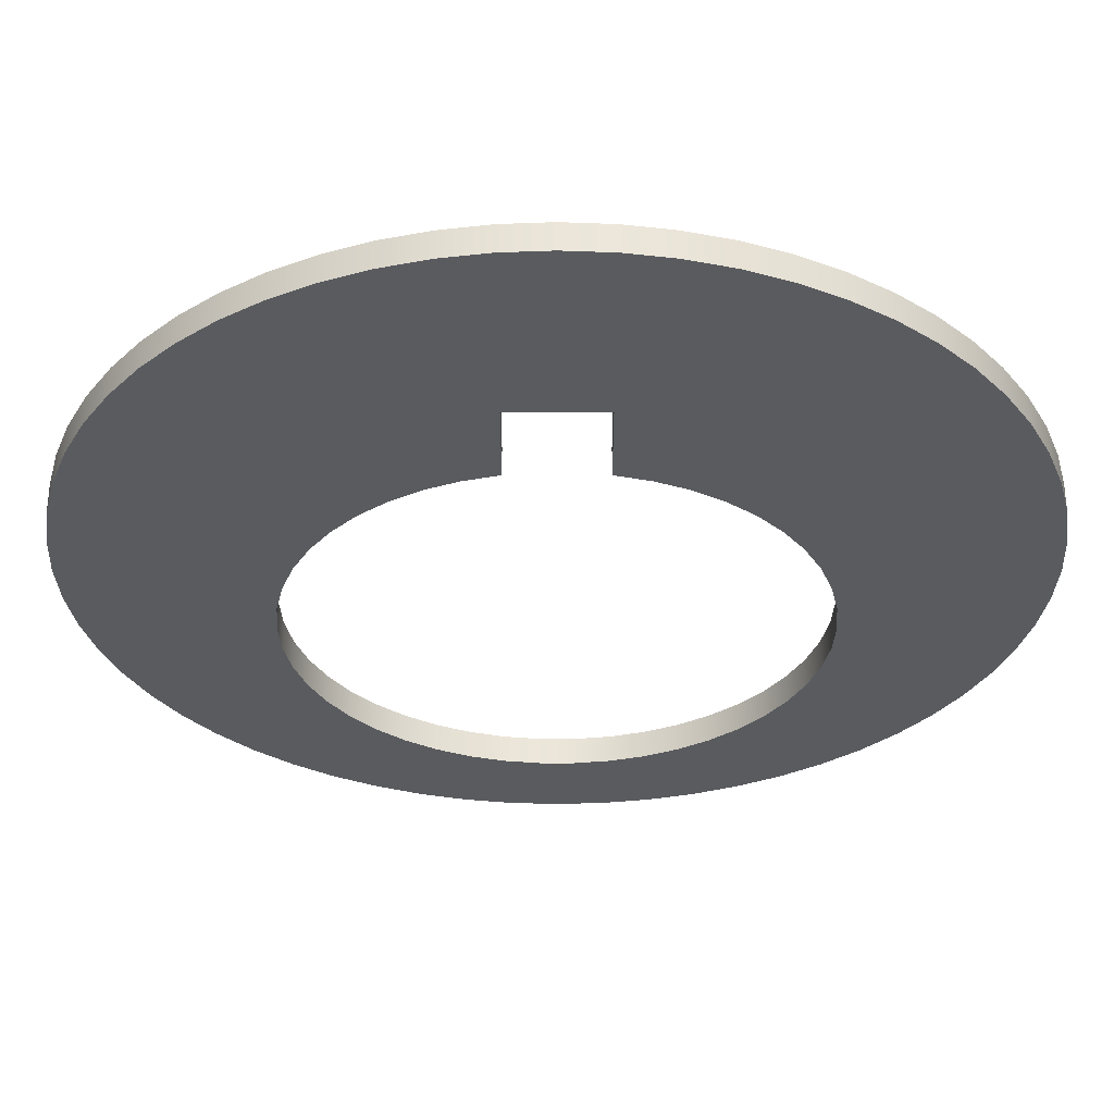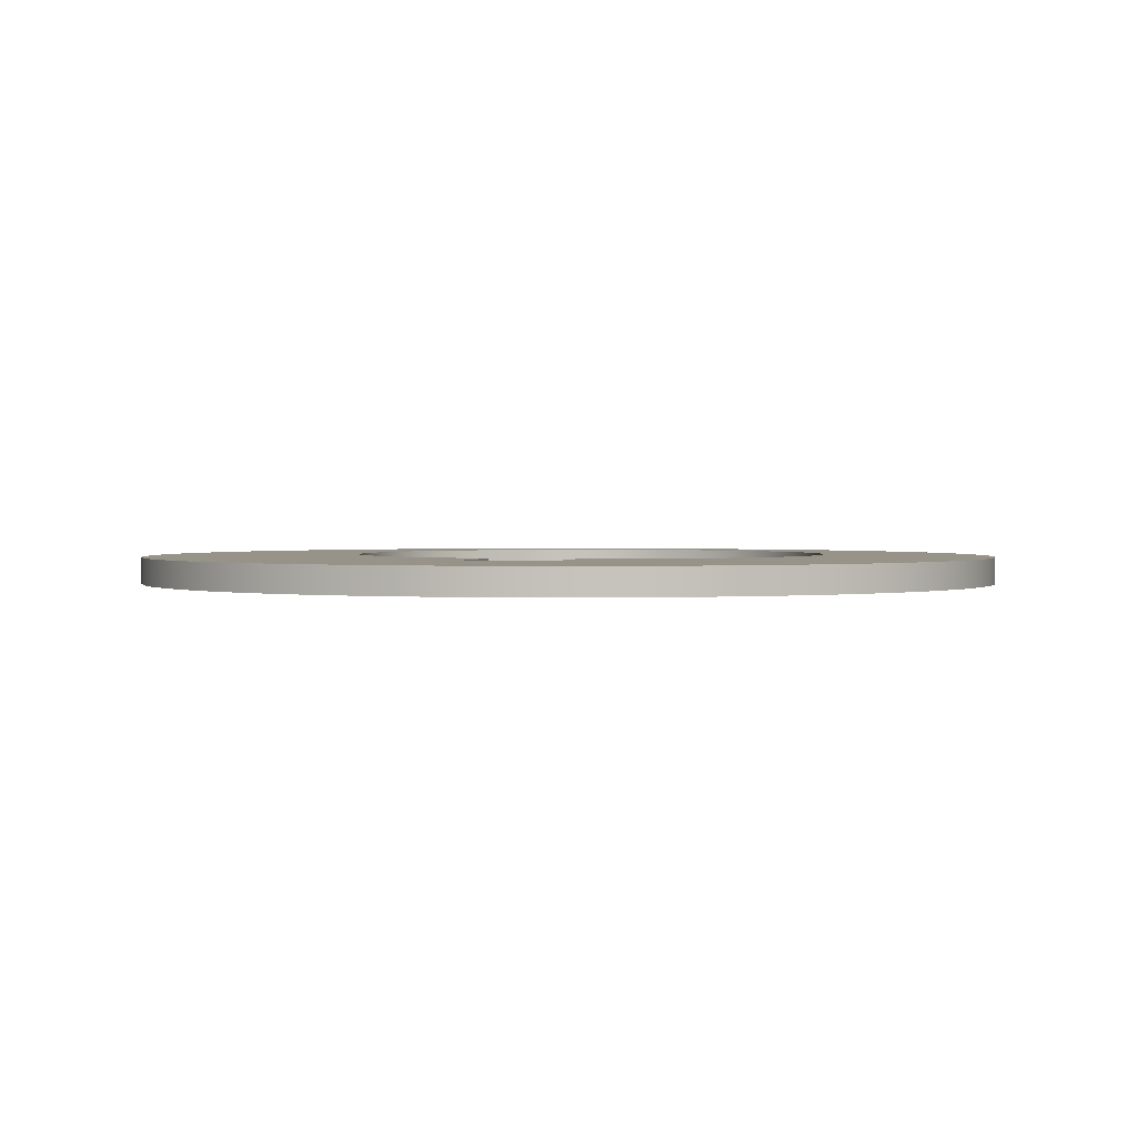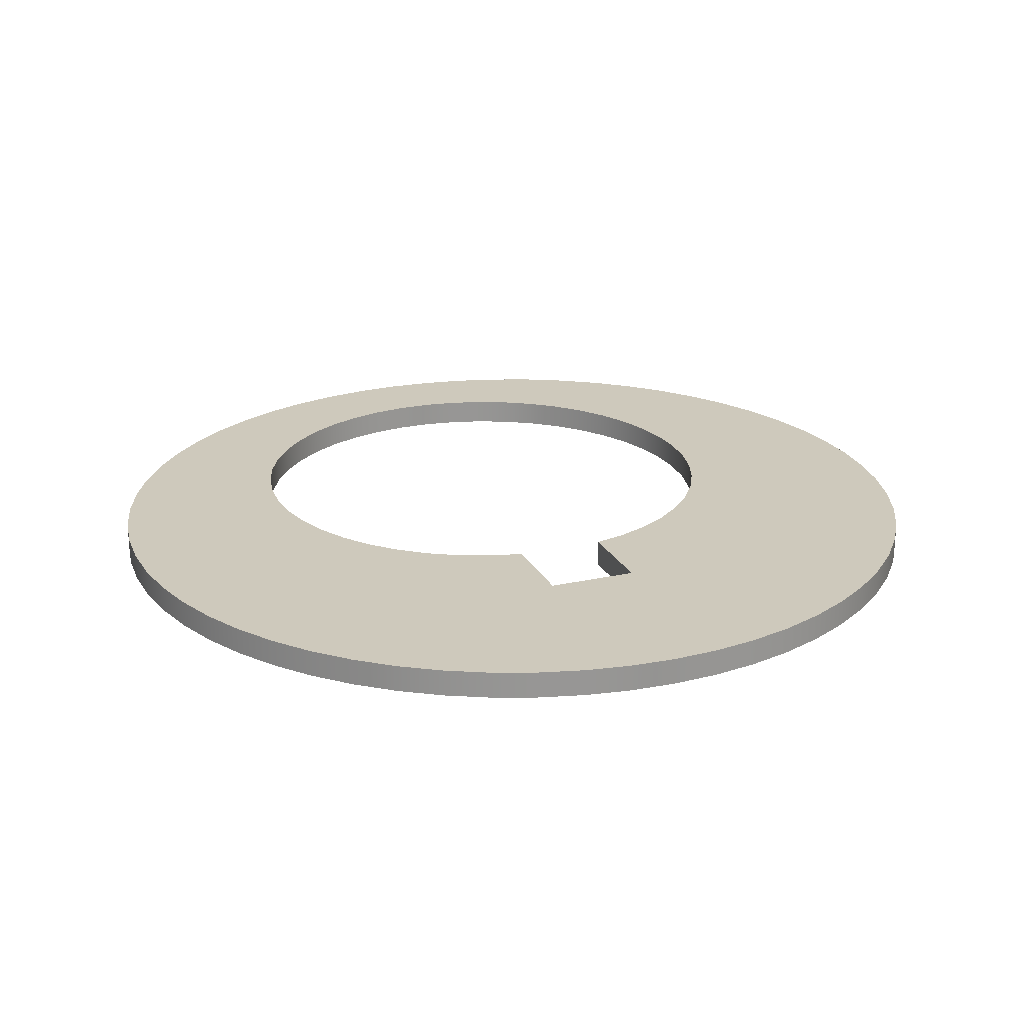
<metadata>
{"format":"obj","ext":"obj","renderer":"f3d","projection":"perspective","resolution":1024,"background":"white","views":[{"elev":57.4,"azim":-0.0,"up":"+Z"},{"elev":1.5,"azim":14.0,"up":"+Y"},{"elev":22.4,"azim":-21.2,"up":"+Y"}]}
</metadata>
<code>
v -0.1691 0 0.9193
v -0.2936 0 0.8874
v -0.4126 0 0.8387
v -0.5238 0 0.7742
v -0.6251 0 0.695
v -0.7145 0 0.6026
v -0.7905 0 0.4988
v -0.8515 0 0.3857
v -0.8963 0 0.2652
v -0.9242 0 0.1397
v -0.9346 0 0.0115
v -0.9274 0 -0.1169
v -0.9026 0 -0.243
v -0.8607 0 -0.3646
v -0.8025 0 -0.4792
v -0.7292 0 -0.5848
v -0.642 0 -0.6794
v -0.5427 0 -0.761
v -0.4331 0 -0.8283
v -0.3154 0 -0.8799
v -0.1916 0 -0.9149
v -0.06429 0 -0.9325
v 0.06429 0 -0.9325
v 0.1916 0 -0.9149
v 0.3154 0 -0.8799
v 0.4331 0 -0.8283
v 0.5427 0 -0.761
v 0.642 0 -0.6794
v 0.7292 0 -0.5848
v 0.8025 0 -0.4792
v 0.8607 0 -0.3646
v 0.9026 0 -0.243
v 0.9274 0 -0.1169
v 0.9346 0 0.0115
v 0.9242 0 0.1397
v 0.8963 0 0.2652
v 0.8515 0 0.3857
v 0.7905 0 0.4988
v 0.7145 0 0.6026
v 0.6251 0 0.695
v 0.5238 0 0.7742
v 0.4126 0 0.8387
v 0.2936 0 0.8874
v 0.1691 0 0.9193
v 0.1691 0.1 0.9193
v 0.2936 0.1 0.8874
v 0.4126 0.1 0.8387
v 0.5238 0.1 0.7742
v 0.6251 0.1 0.695
v 0.7145 0.1 0.6026
v 0.7905 0.1 0.4988
v 0.8515 0.1 0.3857
v 0.8963 0.1 0.2652
v 0.9242 0.1 0.1397
v 0.9346 0.1 0.0115
v 0.9274 0.1 -0.1169
v 0.9026 0.1 -0.243
v 0.8607 0.1 -0.3646
v 0.8025 0.1 -0.4792
v 0.7292 0.1 -0.5848
v 0.642 0.1 -0.6794
v 0.5427 0.1 -0.761
v 0.4331 0.1 -0.8283
v 0.3154 0.1 -0.8799
v 0.1916 0.1 -0.9149
v 0.06429 0.1 -0.9325
v -0.06429 0.1 -0.9325
v -0.1916 0.1 -0.9149
v -0.3154 0.1 -0.8799
v -0.4331 0.1 -0.8283
v -0.5427 0.1 -0.761
v -0.642 0.1 -0.6794
v -0.7292 0.1 -0.5848
v -0.8025 0.1 -0.4792
v -0.8607 0.1 -0.3646
v -0.9026 0.1 -0.243
v -0.9274 0.1 -0.1169
v -0.9346 0.1 0.0115
v -0.9242 0.1 0.1397
v -0.8963 0.1 0.2652
v -0.8515 0.1 0.3857
v -0.7905 0.1 0.4988
v -0.7145 0.1 0.6026
v -0.6251 0.1 0.695
v -0.5238 0.1 0.7742
v -0.4126 0.1 0.8387
v -0.2936 0.1 0.8874
v -0.1691 0.1 0.9193
v -0.1691 0 1.252
v -0.1691 0 0.9193
v -0.1691 0.1 0.9193
v -0.1691 0.1 1.252
v 0.1691 0 1.252
v -0.1691 0 1.252
v -0.1691 0.1 1.252
v 0.1691 0.1 1.252
v 0.1691 0 0.9193
v 0.1691 0 1.252
v 0.1691 0.1 1.252
v 0.1691 0.1 0.9193
v -1.629 0.1 0.3772
v -1.62 0.1 0.2069
v -1.594 0.1 0.03842
v -1.55 0.1 -0.1263
v -1.489 0.1 -0.2856
v -1.411 0.1 -0.4375
v -1.318 0.1 -0.5806
v -1.211 0.1 -0.7131
v -1.09 0.1 -0.8337
v -0.9577 0.1 -0.941
v -0.8147 0.1 -1.034
v -0.6627 0.1 -1.111
v -0.5035 0.1 -1.172
v -0.3388 0.1 -1.217
v -0.1703 0.1 -1.243
v 5.814e-17 0.1 -1.252
v 0.1703 0.1 -1.243
v 0.3388 0.1 -1.217
v 0.5035 0.1 -1.172
v 0.6627 0.1 -1.111
v 0.8147 0.1 -1.034
v 0.9577 0.1 -0.941
v 1.09 0.1 -0.8337
v 1.211 0.1 -0.7131
v 1.318 0.1 -0.5806
v 1.411 0.1 -0.4375
v 1.489 0.1 -0.2856
v 1.55 0.1 -0.1263
v 1.594 0.1 0.03842
v 1.62 0.1 0.2069
v 1.629 0.1 0.3772
v 1.62 0.1 0.5475
v 1.594 0.1 0.716
v 1.55 0.1 0.8807
v 1.489 0.1 1.04
v 1.411 0.1 1.192
v 1.318 0.1 1.335
v 1.211 0.1 1.467
v 1.09 0.1 1.588
v 0.9577 0.1 1.695
v 0.8147 0.1 1.788
v 0.6627 0.1 1.866
v 0.5035 0.1 1.927
v 0.3388 0.1 1.971
v 0.1703 0.1 1.998
v 5.814e-17 0.1 2.007
v -0.1703 0.1 1.998
v -0.3388 0.1 1.971
v -0.5035 0.1 1.927
v -0.6627 0.1 1.866
v -0.8147 0.1 1.788
v -0.9577 0.1 1.695
v -1.09 0.1 1.588
v -1.211 0.1 1.467
v -1.318 0.1 1.335
v -1.411 0.1 1.192
v -1.489 0.1 1.04
v -1.55 0.1 0.8807
v -1.594 0.1 0.716
v -1.62 0.1 0.5475
v -1.629 0 0.3772
v -1.62 0 0.5475
v -1.594 0 0.716
v -1.55 0 0.8807
v -1.489 0 1.04
v -1.411 0 1.192
v -1.318 0 1.335
v -1.211 0 1.467
v -1.09 0 1.588
v -0.9577 0 1.695
v -0.8147 0 1.788
v -0.6627 0 1.866
v -0.5035 0 1.927
v -0.3388 0 1.971
v -0.1703 0 1.998
v 5.814e-17 0 2.007
v 0.1703 0 1.998
v 0.3388 0 1.971
v 0.5035 0 1.927
v 0.6627 0 1.866
v 0.8147 0 1.788
v 0.9577 0 1.695
v 1.09 0 1.588
v 1.211 0 1.467
v 1.318 0 1.335
v 1.411 0 1.192
v 1.489 0 1.04
v 1.55 0 0.8807
v 1.594 0 0.716
v 1.62 0 0.5475
v 1.629 0 0.3772
v 1.62 0 0.2069
v 1.594 0 0.03842
v 1.55 0 -0.1263
v 1.489 0 -0.2856
v 1.411 0 -0.4375
v 1.318 0 -0.5806
v 1.211 0 -0.7131
v 1.09 0 -0.8337
v 0.9577 0 -0.941
v 0.8147 0 -1.034
v 0.6627 0 -1.111
v 0.5035 0 -1.172
v 0.3388 0 -1.217
v 0.1703 0 -1.243
v 5.814e-17 0 -1.252
v -0.1703 0 -1.243
v -0.3388 0 -1.217
v -0.5035 0 -1.172
v -0.6627 0 -1.111
v -0.8147 0 -1.034
v -0.9577 0 -0.941
v -1.09 0 -0.8337
v -1.211 0 -0.7131
v -1.318 0 -0.5806
v -1.411 0 -0.4375
v -1.489 0 -0.2856
v -1.55 0 -0.1263
v -1.594 0 0.03842
v -1.62 0 0.2069
v -1.629 0 0.3772
v -1.629 0.1 0.3772
v 0.1691 0.1 0.9193
v 0.1691 0.1 1.252
v -0.1691 0.1 1.252
v -0.1691 0.1 0.9193
v -0.2936 0.1 0.8874
v -0.4126 0.1 0.8387
v -0.5238 0.1 0.7742
v -0.6251 0.1 0.695
v -0.7145 0.1 0.6026
v -0.7905 0.1 0.4988
v -0.8515 0.1 0.3857
v -0.8963 0.1 0.2652
v -0.9242 0.1 0.1397
v -0.9346 0.1 0.0115
v -0.9274 0.1 -0.1169
v -0.9026 0.1 -0.243
v -0.8607 0.1 -0.3646
v -0.8025 0.1 -0.4792
v -0.7292 0.1 -0.5848
v -0.642 0.1 -0.6794
v -0.5427 0.1 -0.761
v -0.4331 0.1 -0.8283
v -0.3154 0.1 -0.8799
v -0.1916 0.1 -0.9149
v -0.06429 0.1 -0.9325
v 0.06429 0.1 -0.9325
v 0.1916 0.1 -0.9149
v 0.3154 0.1 -0.8799
v 0.4331 0.1 -0.8283
v 0.5427 0.1 -0.761
v 0.642 0.1 -0.6794
v 0.7292 0.1 -0.5848
v 0.8025 0.1 -0.4792
v 0.8607 0.1 -0.3646
v 0.9026 0.1 -0.243
v 0.9274 0.1 -0.1169
v 0.9346 0.1 0.0115
v 0.9242 0.1 0.1397
v 0.8963 0.1 0.2652
v 0.8515 0.1 0.3857
v 0.7905 0.1 0.4988
v 0.7145 0.1 0.6026
v 0.6251 0.1 0.695
v 0.5238 0.1 0.7742
v 0.4126 0.1 0.8387
v 0.2936 0.1 0.8874
v -1.629 0.1 0.3772
v -1.62 0.1 0.5475
v -1.594 0.1 0.716
v -1.55 0.1 0.8807
v -1.489 0.1 1.04
v -1.411 0.1 1.192
v -1.318 0.1 1.335
v -1.211 0.1 1.467
v -1.09 0.1 1.588
v -0.9577 0.1 1.695
v -0.8147 0.1 1.788
v -0.6627 0.1 1.866
v -0.5035 0.1 1.927
v -0.3388 0.1 1.971
v -0.1703 0.1 1.998
v 5.814e-17 0.1 2.007
v 0.1703 0.1 1.998
v 0.3388 0.1 1.971
v 0.5035 0.1 1.927
v 0.6627 0.1 1.866
v 0.8147 0.1 1.788
v 0.9577 0.1 1.695
v 1.09 0.1 1.588
v 1.211 0.1 1.467
v 1.318 0.1 1.335
v 1.411 0.1 1.192
v 1.489 0.1 1.04
v 1.55 0.1 0.8807
v 1.594 0.1 0.716
v 1.62 0.1 0.5475
v 1.629 0.1 0.3772
v 1.62 0.1 0.2069
v 1.594 0.1 0.03842
v 1.55 0.1 -0.1263
v 1.489 0.1 -0.2856
v 1.411 0.1 -0.4375
v 1.318 0.1 -0.5806
v 1.211 0.1 -0.7131
v 1.09 0.1 -0.8337
v 0.9577 0.1 -0.941
v 0.8147 0.1 -1.034
v 0.6627 0.1 -1.111
v 0.5035 0.1 -1.172
v 0.3388 0.1 -1.217
v 0.1703 0.1 -1.243
v 5.814e-17 0.1 -1.252
v -0.1703 0.1 -1.243
v -0.3388 0.1 -1.217
v -0.5035 0.1 -1.172
v -0.6627 0.1 -1.111
v -0.8147 0.1 -1.034
v -0.9577 0.1 -0.941
v -1.09 0.1 -0.8337
v -1.211 0.1 -0.7131
v -1.318 0.1 -0.5806
v -1.411 0.1 -0.4375
v -1.489 0.1 -0.2856
v -1.55 0.1 -0.1263
v -1.594 0.1 0.03842
v -1.62 0.1 0.2069
v 0.1691 0 1.252
v 0.1691 0 0.9193
v 0.2936 0 0.8874
v 0.4126 0 0.8387
v 0.5238 0 0.7742
v 0.6251 0 0.695
v 0.7145 0 0.6026
v 0.7905 0 0.4988
v 0.8515 0 0.3857
v 0.8963 0 0.2652
v 0.9242 0 0.1397
v 0.9346 0 0.0115
v 0.9274 0 -0.1169
v 0.9026 0 -0.243
v 0.8607 0 -0.3646
v 0.8025 0 -0.4792
v 0.7292 0 -0.5848
v 0.642 0 -0.6794
v 0.5427 0 -0.761
v 0.4331 0 -0.8283
v 0.3154 0 -0.8799
v 0.1916 0 -0.9149
v 0.06429 0 -0.9325
v -0.06429 0 -0.9325
v -0.1916 0 -0.9149
v -0.3154 0 -0.8799
v -0.4331 0 -0.8283
v -0.5427 0 -0.761
v -0.642 0 -0.6794
v -0.7292 0 -0.5848
v -0.8025 0 -0.4792
v -0.8607 0 -0.3646
v -0.9026 0 -0.243
v -0.9274 0 -0.1169
v -0.9346 0 0.0115
v -0.9242 0 0.1397
v -0.8963 0 0.2652
v -0.8515 0 0.3857
v -0.7905 0 0.4988
v -0.7145 0 0.6026
v -0.6251 0 0.695
v -0.5238 0 0.7742
v -0.4126 0 0.8387
v -0.2936 0 0.8874
v -0.1691 0 0.9193
v -0.1691 0 1.252
v -1.629 0 0.3772
v -1.62 0 0.2069
v -1.594 0 0.03842
v -1.55 0 -0.1263
v -1.489 0 -0.2856
v -1.411 0 -0.4375
v -1.318 0 -0.5806
v -1.211 0 -0.7131
v -1.09 0 -0.8337
v -0.9577 0 -0.941
v -0.8147 0 -1.034
v -0.6627 0 -1.111
v -0.5035 0 -1.172
v -0.3388 0 -1.217
v -0.1703 0 -1.243
v 5.814e-17 0 -1.252
v 0.1703 0 -1.243
v 0.3388 0 -1.217
v 0.5035 0 -1.172
v 0.6627 0 -1.111
v 0.8147 0 -1.034
v 0.9577 0 -0.941
v 1.09 0 -0.8337
v 1.211 0 -0.7131
v 1.318 0 -0.5806
v 1.411 0 -0.4375
v 1.489 0 -0.2856
v 1.55 0 -0.1263
v 1.594 0 0.03842
v 1.62 0 0.2069
v 1.629 0 0.3772
v 1.62 0 0.5475
v 1.594 0 0.716
v 1.55 0 0.8807
v 1.489 0 1.04
v 1.411 0 1.192
v 1.318 0 1.335
v 1.211 0 1.467
v 1.09 0 1.588
v 0.9577 0 1.695
v 0.8147 0 1.788
v 0.6627 0 1.866
v 0.5035 0 1.927
v 0.3388 0 1.971
v 0.1703 0 1.998
v 5.814e-17 0 2.007
v -0.1703 0 1.998
v -0.3388 0 1.971
v -0.5035 0 1.927
v -0.6627 0 1.866
v -0.8147 0 1.788
v -0.9577 0 1.695
v -1.09 0 1.588
v -1.211 0 1.467
v -1.318 0 1.335
v -1.411 0 1.192
v -1.489 0 1.04
v -1.55 0 0.8807
v -1.594 0 0.716
v -1.62 0 0.5475
g 7c56b990-e38d-11ea-972e-54bf646e7e1f
f 88 1 87
f 87 1 2
f 87 2 86
f 86 2 3
f 86 3 85
f 85 3 4
f 85 4 84
f 84 4 5
f 84 5 83
f 83 5 6
f 83 6 82
f 82 6 7
f 82 7 81
f 81 7 8
f 81 8 80
f 80 8 9
f 80 9 79
f 79 9 10
f 79 10 78
f 78 10 11
f 78 11 77
f 77 11 12
f 77 12 76
f 76 12 13
f 76 13 75
f 75 13 14
f 75 14 74
f 74 14 15
f 74 15 73
f 73 15 16
f 73 16 72
f 72 16 17
f 72 17 71
f 71 17 18
f 71 18 70
f 70 18 19
f 70 19 69
f 69 19 20
f 69 20 68
f 68 20 21
f 68 21 67
f 67 21 22
f 67 22 66
f 66 22 23
f 66 23 65
f 65 23 24
f 65 24 64
f 64 24 25
f 64 25 63
f 63 25 26
f 63 26 62
f 62 26 27
f 62 27 61
f 61 27 28
f 61 28 60
f 60 28 29
f 60 29 59
f 59 29 30
f 59 30 58
f 58 30 31
f 58 31 57
f 57 31 32
f 57 32 56
f 56 32 33
f 56 33 55
f 55 33 34
f 55 34 54
f 54 34 35
f 54 35 53
f 53 35 36
f 53 36 52
f 52 36 37
f 52 37 51
f 51 37 38
f 51 38 50
f 50 38 39
f 50 39 49
f 49 39 40
f 49 40 48
f 48 40 41
f 48 41 47
f 47 41 42
f 47 42 46
f 46 42 43
f 46 43 45
f 45 43 44
g 7c572d1c-e38d-11ea-b143-54bf646e7e1f
f 89 90 92
f 92 90 91
g 7c57a3e4-e38d-11ea-8f61-54bf646e7e1f
f 93 94 96
f 96 94 95
g 7c5818e4-e38d-11ea-91a4-54bf646e7e1f
f 97 98 100
f 100 98 99
g 7c588c82-e38d-11ea-ae5d-54bf646e7e1f
f 102 220 101
f 101 220 221
f 222 161 160
f 160 161 162
f 160 162 159
f 159 162 163
f 159 163 158
f 158 163 164
f 158 164 157
f 157 164 165
f 157 165 156
f 156 165 166
f 156 166 155
f 155 166 167
f 155 167 154
f 154 167 168
f 154 168 153
f 153 168 169
f 153 169 152
f 152 169 170
f 152 170 151
f 151 170 171
f 151 171 150
f 150 171 172
f 150 172 149
f 149 172 173
f 149 173 148
f 148 173 174
f 148 174 147
f 147 174 175
f 147 175 146
f 146 175 176
f 146 176 145
f 145 176 177
f 145 177 144
f 144 177 178
f 144 178 143
f 143 178 179
f 143 179 142
f 142 179 180
f 142 180 141
f 141 180 181
f 141 181 140
f 140 181 182
f 140 182 139
f 139 182 183
f 139 183 138
f 138 183 184
f 138 184 137
f 137 184 185
f 137 185 136
f 136 185 186
f 136 186 135
f 135 186 187
f 135 187 134
f 134 187 188
f 134 188 133
f 133 188 189
f 133 189 132
f 132 189 190
f 132 190 131
f 131 190 191
f 131 191 130
f 130 191 192
f 130 192 129
f 129 192 193
f 129 193 128
f 128 193 194
f 128 194 127
f 127 194 195
f 127 195 126
f 126 195 196
f 126 196 125
f 125 196 197
f 125 197 124
f 124 197 198
f 124 198 123
f 123 198 199
f 123 199 122
f 122 199 200
f 122 200 121
f 121 200 201
f 121 201 120
f 120 201 202
f 120 202 119
f 119 202 203
f 119 203 118
f 118 203 204
f 118 204 117
f 117 204 205
f 117 205 116
f 116 205 206
f 116 206 115
f 115 206 207
f 115 207 114
f 114 207 208
f 114 208 113
f 113 208 209
f 113 209 112
f 112 209 210
f 112 210 111
f 111 210 211
f 111 211 110
f 110 211 212
f 110 212 109
f 109 212 213
f 109 213 108
f 108 213 214
f 108 214 107
f 107 214 215
f 107 215 106
f 106 215 216
f 106 216 105
f 105 216 217
f 105 217 104
f 104 217 218
f 104 218 103
f 103 218 219
f 103 219 102
f 102 219 220
g 7c59034a-e38d-11ea-bde2-54bf646e7e1f
f 223 224 268
f 268 224 267
f 267 224 290
f 267 290 291
f 225 284 224
f 224 284 285
f 224 285 286
f 226 227 225
f 225 227 228
f 225 228 278
f 278 228 277
f 277 228 229
f 277 229 276
f 276 229 230
f 276 230 275
f 275 230 274
f 274 230 231
f 274 231 273
f 273 231 232
f 273 232 272
f 272 232 271
f 271 232 233
f 271 233 270
f 270 233 234
f 270 234 269
f 269 234 328
f 328 234 235
f 328 235 327
f 327 235 236
f 327 236 326
f 326 236 237
f 326 237 325
f 325 237 238
f 325 238 324
f 324 238 323
f 323 238 239
f 323 239 322
f 322 239 240
f 322 240 321
f 321 240 241
f 321 241 320
f 320 241 242
f 320 242 319
f 319 242 243
f 319 243 318
f 318 243 244
f 318 244 317
f 317 244 245
f 317 245 316
f 316 245 246
f 316 246 315
f 315 246 247
f 315 247 314
f 314 247 248
f 314 248 313
f 313 248 249
f 313 249 312
f 312 249 250
f 312 250 311
f 311 250 251
f 311 251 310
f 310 251 252
f 310 252 309
f 309 252 253
f 309 253 308
f 308 253 254
f 308 254 307
f 307 254 255
f 307 255 306
f 306 255 256
f 306 256 305
f 305 256 257
f 305 257 304
f 304 257 303
f 303 257 258
f 303 258 302
f 302 258 259
f 302 259 301
f 301 259 260
f 301 260 300
f 300 260 261
f 300 261 299
f 299 261 298
f 298 261 262
f 298 262 297
f 297 262 263
f 297 263 296
f 296 263 295
f 295 263 264
f 295 264 294
f 294 264 265
f 294 265 293
f 293 265 292
f 292 265 266
f 292 266 291
f 291 266 267
f 278 279 225
f 225 279 280
f 225 280 281
f 281 282 225
f 225 282 283
f 225 283 284
f 286 287 224
f 224 287 288
f 224 288 289
f 289 290 224
g 7c59769e-e38d-11ea-ab7d-54bf646e7e1f
f 330 331 329
f 329 331 332
f 329 332 414
f 414 332 413
f 413 332 333
f 413 333 412
f 412 333 334
f 412 334 411
f 411 334 410
f 410 334 335
f 410 335 409
f 409 335 336
f 409 336 408
f 408 336 407
f 407 336 337
f 407 337 406
f 406 337 338
f 406 338 405
f 405 338 404
f 404 338 339
f 404 339 403
f 403 339 340
f 403 340 402
f 402 340 341
f 402 341 401
f 401 341 342
f 401 342 400
f 400 342 399
f 399 342 343
f 399 343 398
f 398 343 344
f 398 344 397
f 397 344 345
f 397 345 396
f 396 345 346
f 396 346 395
f 395 346 347
f 395 347 394
f 394 347 348
f 394 348 393
f 393 348 349
f 393 349 392
f 392 349 350
f 392 350 391
f 391 350 351
f 391 351 390
f 390 351 352
f 390 352 389
f 389 352 353
f 389 353 388
f 388 353 354
f 388 354 387
f 387 354 355
f 387 355 386
f 386 355 356
f 386 356 385
f 385 356 357
f 385 357 384
f 384 357 358
f 384 358 383
f 383 358 359
f 383 359 382
f 382 359 360
f 382 360 381
f 381 360 361
f 381 361 380
f 380 361 379
f 379 361 362
f 379 362 378
f 378 362 363
f 378 363 377
f 377 363 364
f 377 364 376
f 376 364 365
f 376 365 375
f 375 365 434
f 434 365 366
f 434 366 433
f 433 366 367
f 433 367 432
f 432 367 431
f 431 367 368
f 431 368 430
f 430 368 369
f 430 369 429
f 429 369 428
f 428 369 370
f 428 370 427
f 427 370 371
f 427 371 426
f 426 371 374
f 426 374 425
f 425 374 424
f 424 374 423
f 423 374 422
f 422 374 421
f 421 374 420
f 420 374 329
f 420 329 419
f 419 329 418
f 418 329 417
f 417 329 416
f 416 329 415
f 415 329 414
f 371 372 374
f 374 372 373

</code>
